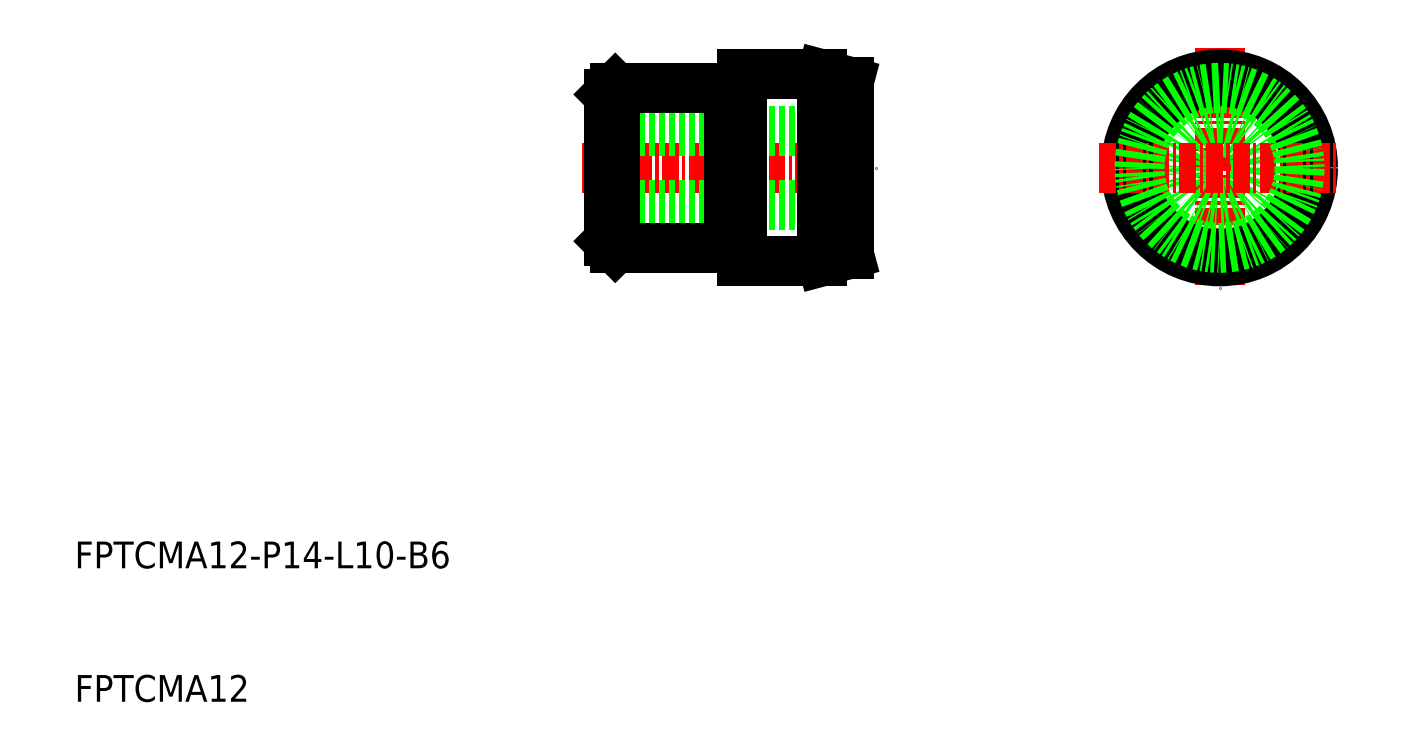
<metadata>
{"format":"dxf","ext":"dxf","renderer":"ezdxf+matplotlib","layout":"modelspace","background":"white","min_lineweight":24,"dpi":150}
</metadata>
<code>
0
SECTION
2
ENTITIES
0
TEXT
8
0
10
10
20
10
30
0
40
2
1
FPTCMA12
0
TEXT
8
0
10
10
20
20
30
0
40
2
1
FPTCMA12-P14-L10-B6
0
LINE
8
CENTER
10
48
20
50
30
0
11
70
21
50
31
0
0
LINE
8
0
10
50
20
47.25
30
0
11
68
21
47.25
31
0
0
LINE
8
0
10
50
20
52.75
30
0
11
68
21
52.75
31
0
0
LINE
8
0
10
60
20
43
30
0
11
66
21
43
31
0
0
LINE
8
0
10
60
20
57
30
0
11
66
21
57
31
0
0
LINE
8
CENTER
10
95.77
20
59
30
0
11
95.77
21
41
31
0
0
CIRCLE
8
0
10
95.77
20
50
30
0
40
7
0
CIRCLE
8
0
10
95.77
20
50
30
0
40
6.464
0
CIRCLE
8
0
10
95.77
20
50
30
0
40
2.75
0
LINE
8
CENTER
10
86.77
20
50
30
0
11
104.8
21
50
31
0
0
LINE
8
0
10
68
20
56.46
30
0
11
68
21
43.54
31
0
0
LINE
8
0
10
66
20
57
30
0
11
66
21
43
31
0
0
LINE
8
0
10
66
20
57
30
0
11
68
21
56.46
31
0
0
LINE
8
0
10
66
20
43
30
0
11
68
21
43.54
31
0
0
LINE
8
0
10
60
20
57
30
0
11
60
21
43
31
0
0
LINE
8
0
10
50.5
20
44
30
0
11
59
21
44
31
0
0
LINE
8
0
10
50
20
44.5
30
0
11
50.5
21
44
31
0
0
LINE
8
0
10
50.5
20
56
30
0
11
59
21
56
31
0
0
LINE
8
0
10
50
20
55.5
30
0
11
50
21
44.5
31
0
0
LINE
8
0
10
50.5
20
56
30
0
11
50
21
55.5
31
0
0
LINE
8
0
10
50.5
20
44
30
0
11
50.5
21
56
31
0
0
CIRCLE
8
0
10
95.77
20
50
30
0
40
6
0
LINE
8
0
10
59
20
44.2
30
0
11
60
21
44.2
31
0
0
LINE
8
0
10
59
20
55.8
30
0
11
60
21
55.8
31
0
0
LINE
8
0
10
59
20
56
30
0
11
59
21
44
31
0
0
ENDSEC
0
EOF

</code>
